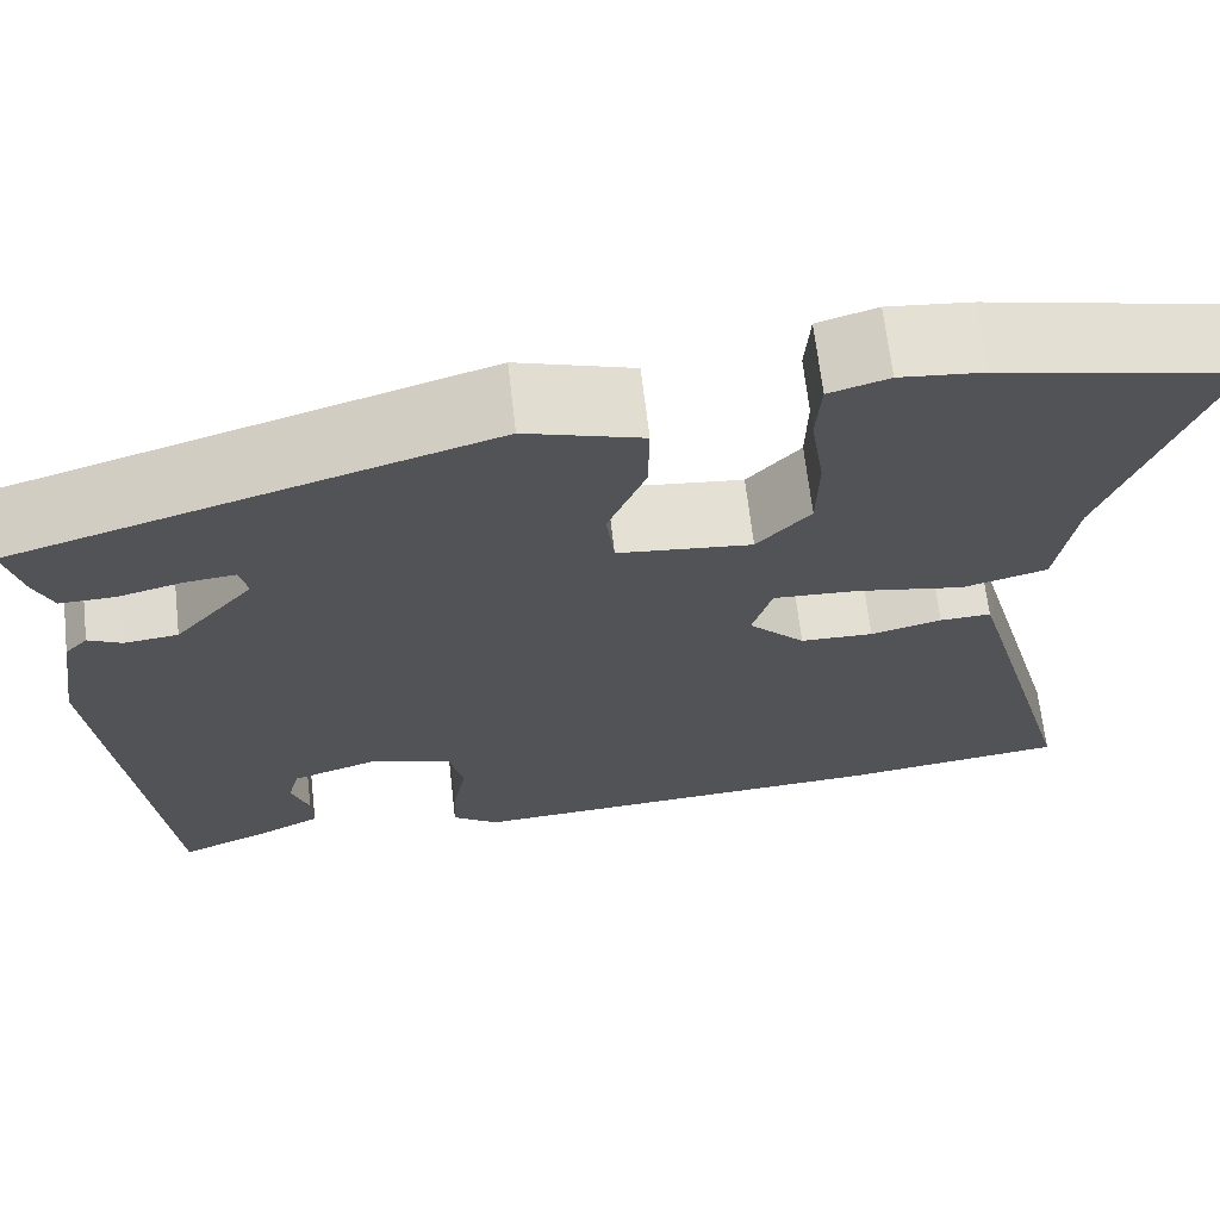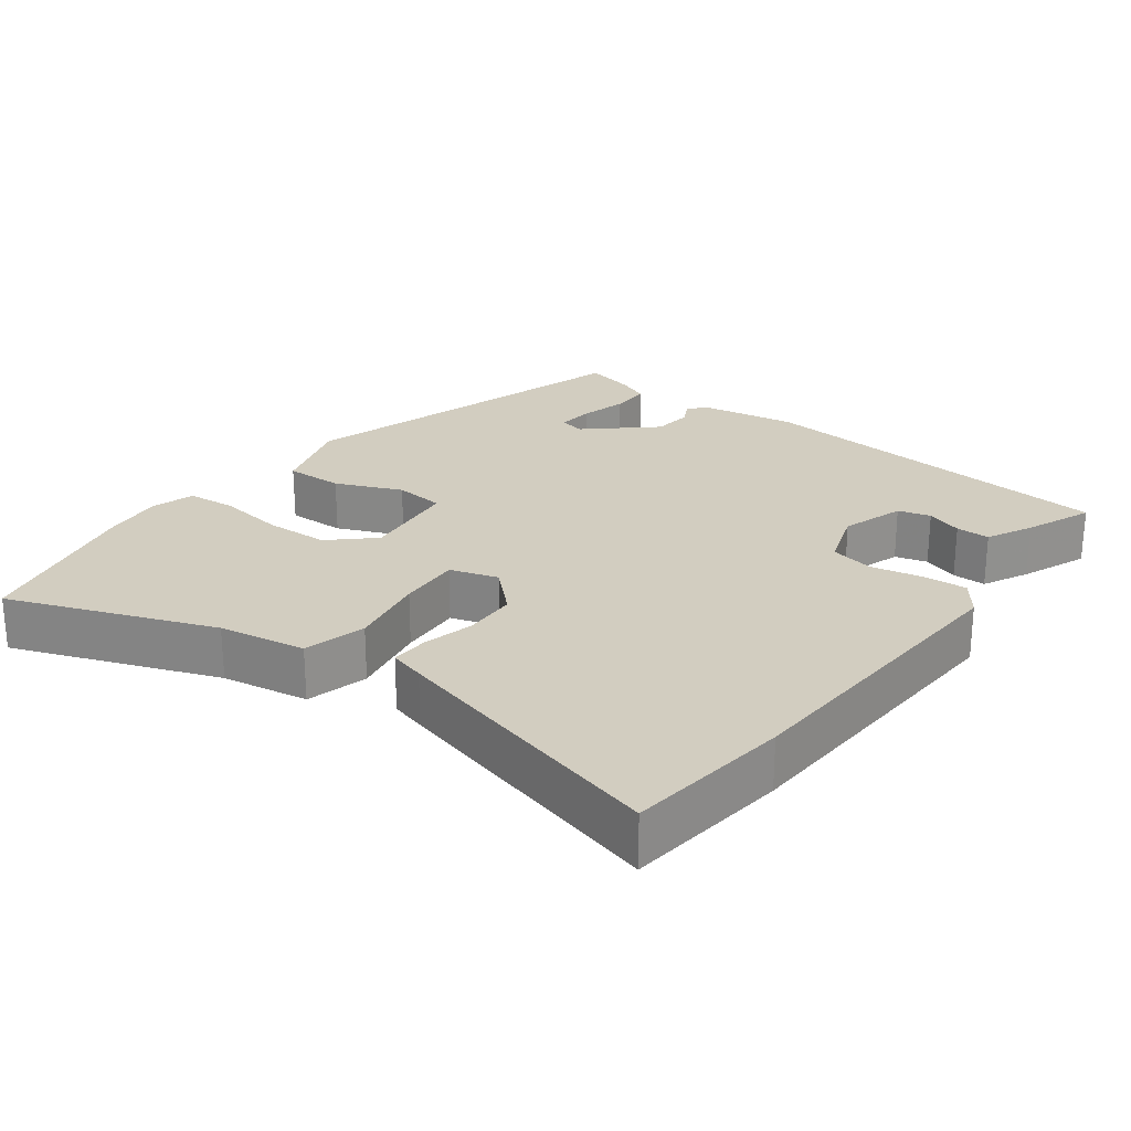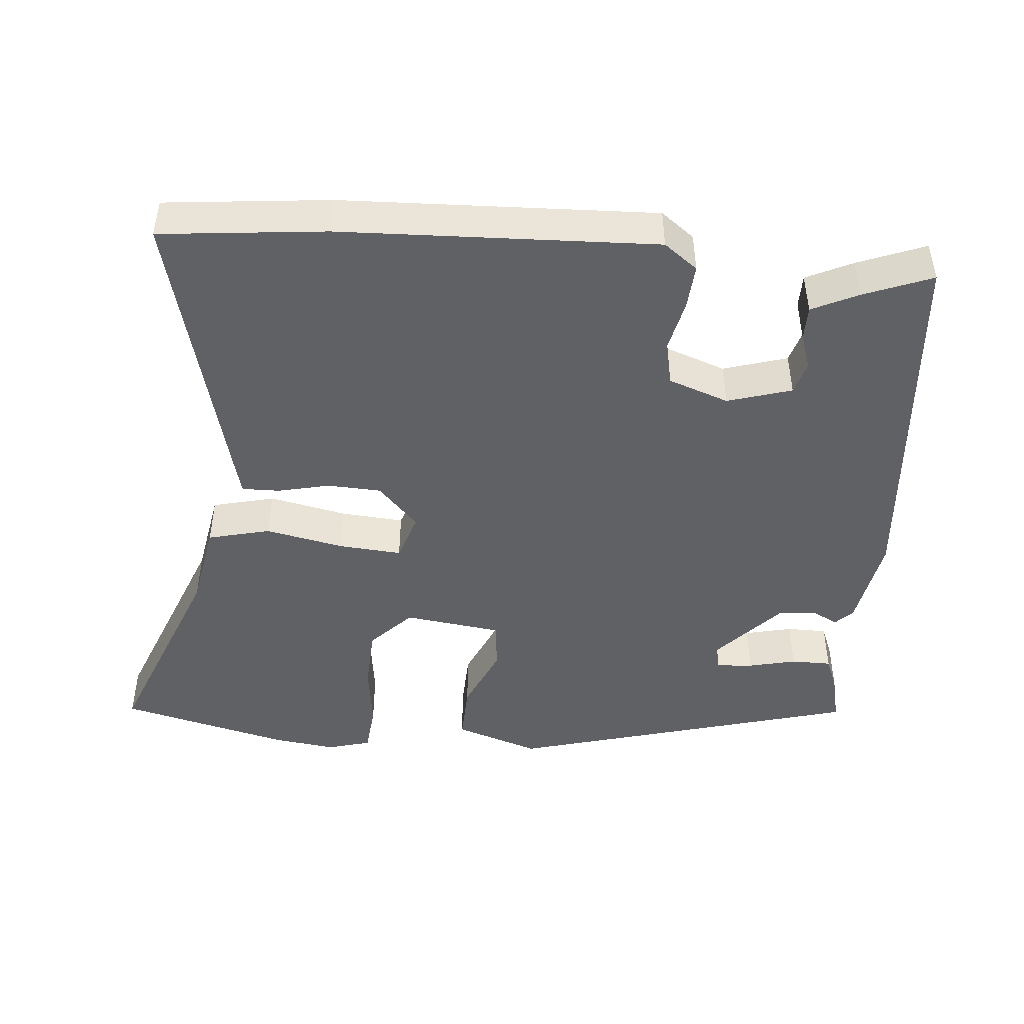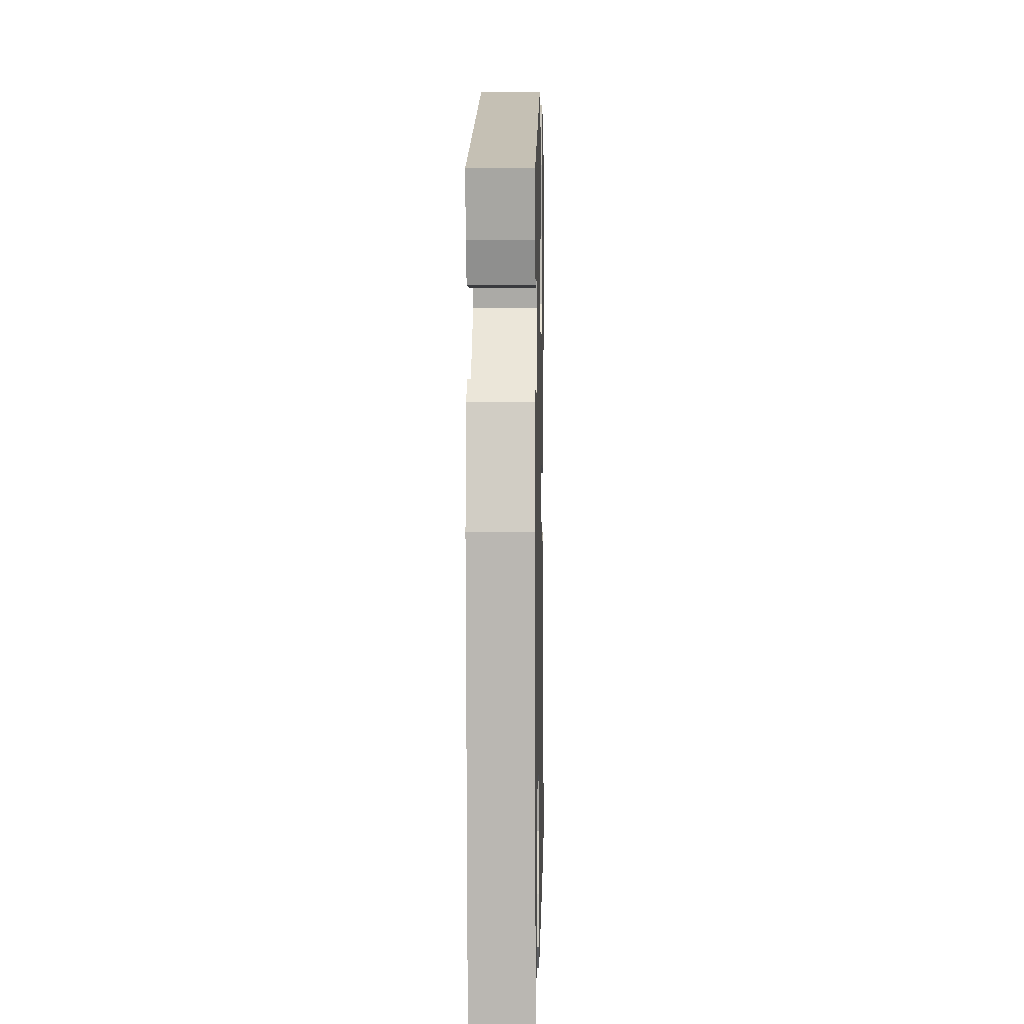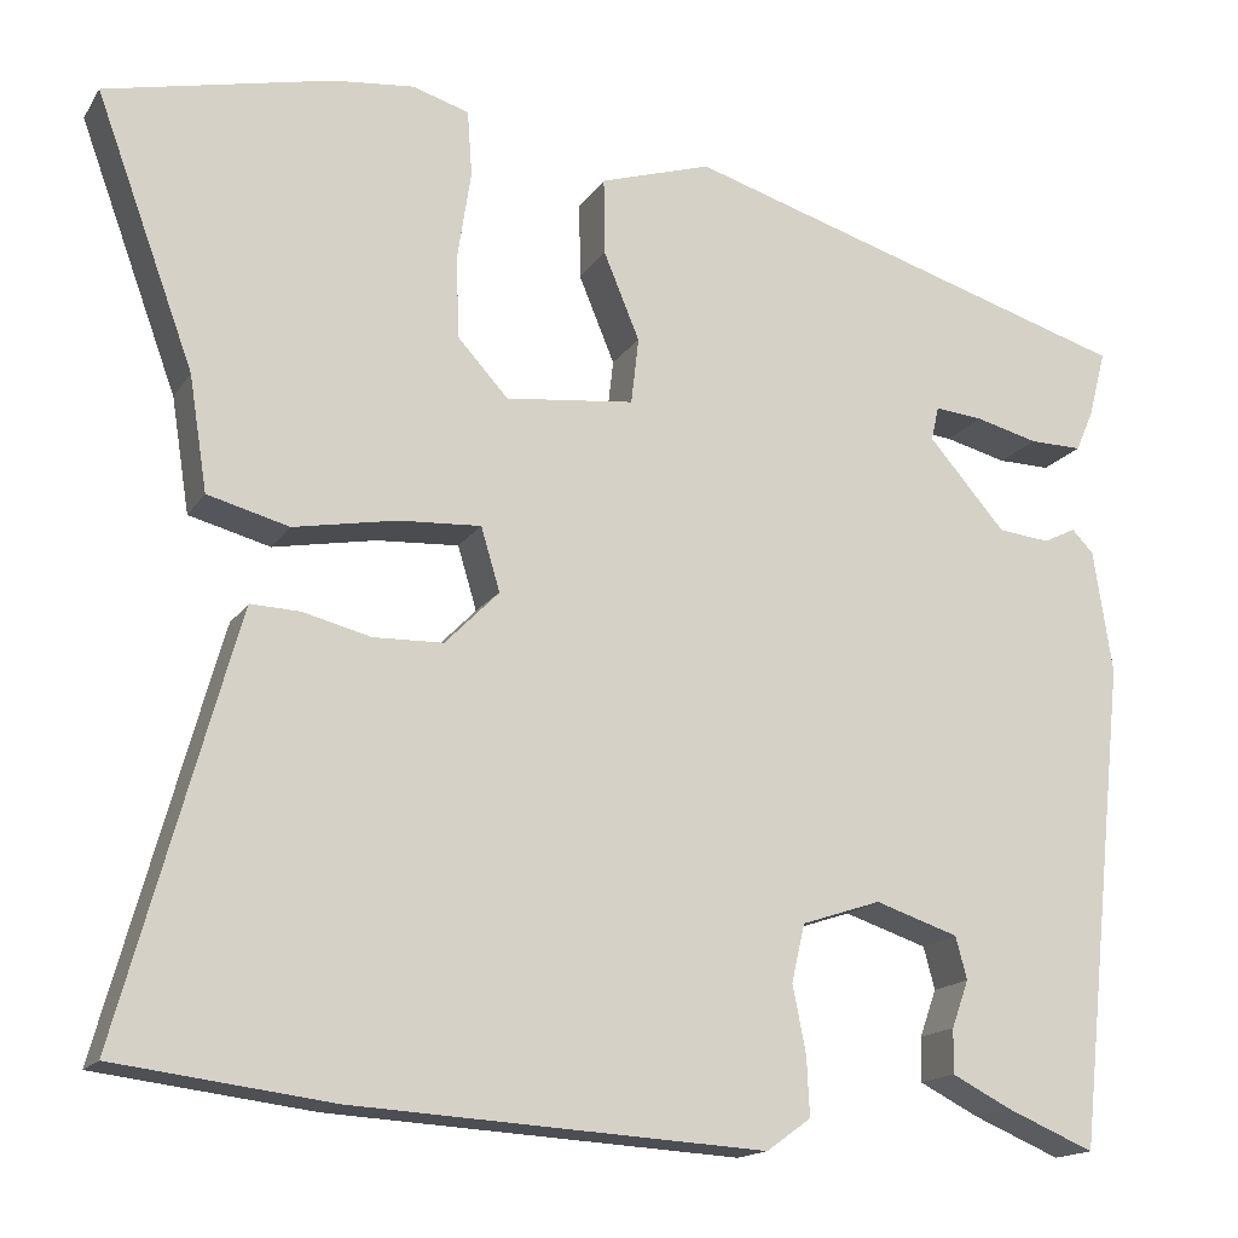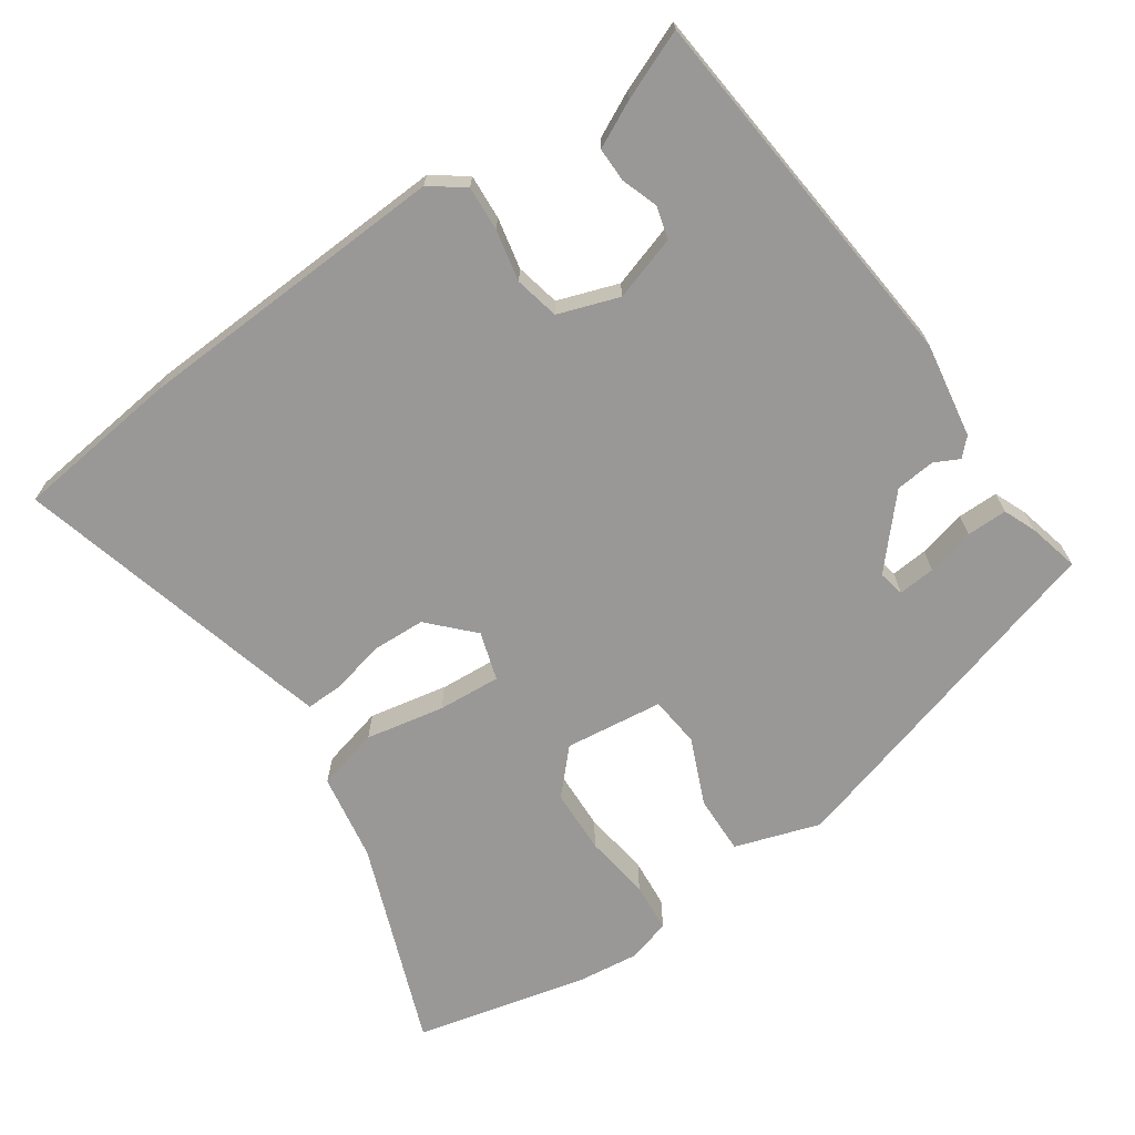
<metadata>
{"format":"obj","ext":"obj","renderer":"f3d","projection":"perspective","resolution":1024,"background":"white","views":[{"elev":67.2,"azim":-6.6,"up":"+Z"},{"elev":24.7,"azim":126.4,"up":"+Y"},{"elev":-46.1,"azim":173.8,"up":"+Y"},{"elev":1.4,"azim":-88.8,"up":"+Z"},{"elev":-16.1,"azim":157.8,"up":"+Z"},{"elev":-68.7,"azim":-146.2,"up":"+Y"}]}
</metadata>
<code>
v -0.423 0.07 -0.528
v -0.478 0.07 -0.013
v -0.458 0.07 0.118
v -0.435 0.07 0.142
v -0.401 0.07 0.125
v -0.346 0.07 0.131
v -0.265 0.07 0.224
v -0.273 0.07 0.26
v -0.324 0.07 0.255
v -0.39 0.07 0.238
v -0.446 0.07 0.237
v -0.465 0.07 0.281
v -0.483 0.07 0.351
v -0.002 0.07 0.497
v 0.116 0.07 0.46
v 0.115 0.07 0.379
v 0.077 0.07 0.287
v 0.085 0.07 0.217
v 0.221 0.07 0.202
v 0.275 0.07 0.261
v 0.277 0.07 0.35
v 0.263 0.07 0.442
v 0.268 0.07 0.511
v 0.328 0.07 0.529
v 0.413 0.07 0.52
v 0.652 0.07 0.466
v 0.548 0.07 0.182
v 0.529 0.07 0.061
v 0.443 0.07 0.038
v 0.334 0.07 0.058
v 0.247 0.07 0.063
v 0.227 0.07 -0.004
v 0.284 0.07 -0.062
v 0.358 0.07 -0.064
v 0.43 0.07 -0.046
v 0.482 0.07 -0.044
v 0.496 0.07 -0.093
v 0.605 0.07 -0.487
v 0.377 0.07 -0.516
v -0.058 0.07 -0.542
v -0.105 0.07 -0.508
v -0.102 0.07 -0.446
v -0.088 0.07 -0.375
v -0.102 0.07 -0.314
v -0.186 0.07 -0.286
v -0.274 0.07 -0.315
v -0.286 0.07 -0.36
v -0.268 0.07 -0.41
v -0.267 0.07 -0.457
v -0.33 0.07 -0.489
v -0.423 0 -0.528
v -0.478 0 -0.013
v -0.458 0 0.118
v -0.435 0 0.142
v -0.401 0 0.125
v -0.346 0 0.131
v -0.265 0 0.224
v -0.273 0 0.26
v -0.324 0 0.255
v -0.39 0 0.238
v -0.446 0 0.237
v -0.465 0 0.281
v -0.483 0 0.351
v -0.002 0 0.497
v 0.116 0 0.46
v 0.115 0 0.379
v 0.077 0 0.287
v 0.085 0 0.217
v 0.221 0 0.202
v 0.275 0 0.261
v 0.277 0 0.35
v 0.263 0 0.442
v 0.268 0 0.511
v 0.328 0 0.529
v 0.413 0 0.52
v 0.652 0 0.466
v 0.548 0 0.182
v 0.529 0 0.061
v 0.443 0 0.038
v 0.334 0 0.058
v 0.247 0 0.063
v 0.227 0 -0.004
v 0.284 0 -0.062
v 0.358 0 -0.064
v 0.43 0 -0.046
v 0.482 0 -0.044
v 0.496 0 -0.093
v 0.605 0 -0.487
v 0.377 0 -0.516
v -0.058 0 -0.542
v -0.105 0 -0.508
v -0.102 0 -0.446
v -0.088 0 -0.375
v -0.102 0 -0.314
v -0.186 0 -0.286
v -0.274 0 -0.315
v -0.286 0 -0.36
v -0.268 0 -0.41
v -0.267 0 -0.457
v -0.33 0 -0.489
f 47 48 49 50
f 46 47 50 1
f 40 41 42 43
f 38 39 40 43
f 38 43 44
f 37 38 44 45
f 34 35 36 37
f 33 34 37 45
f 27 28 29 30
f 27 30 31
f 26 27 31
f 25 26 31
f 24 25 31
f 21 22 23 24
f 20 21 24
f 20 24 31 32
f 14 15 16 17
f 14 17 18
f 13 14 18
f 9 10 11 12
f 8 9 12 13
f 2 3 4 5
f 46 1 2 5
f 46 5 6
f 32 33 45 46
f 32 46 6 7
f 19 20 32
f 18 19 32 7
f 8 13 18
f 7 8 18
f 100 99 98 97
f 51 100 97 96
f 93 92 91 90
f 93 90 89 88
f 94 93 88
f 95 94 88 87
f 87 86 85 84
f 95 87 84 83
f 80 79 78 77
f 81 80 77
f 81 77 76
f 81 76 75
f 81 75 74
f 74 73 72 71
f 74 71 70
f 82 81 74 70
f 67 66 65 64
f 68 67 64
f 68 64 63
f 62 61 60 59
f 63 62 59 58
f 55 54 53 52
f 55 52 51 96
f 56 55 96
f 96 95 83 82
f 57 56 96 82
f 82 70 69
f 57 82 69 68
f 68 63 58
f 68 58 57
f 1 51 52 2
f 2 52 53 3
f 3 53 54 4
f 4 54 55 5
f 5 55 56 6
f 6 56 57 7
f 7 57 58 8
f 8 58 59 9
f 9 59 60 10
f 10 60 61 11
f 11 61 62 12
f 12 62 63 13
f 13 63 64 14
f 14 64 65 15
f 15 65 66 16
f 16 66 67 17
f 17 67 68 18
f 18 68 69 19
f 19 69 70 20
f 20 70 71 21
f 21 71 72 22
f 22 72 73 23
f 23 73 74 24
f 24 74 75 25
f 25 75 76 26
f 26 76 77 27
f 27 77 78 28
f 28 78 79 29
f 29 79 80 30
f 30 80 81 31
f 31 81 82 32
f 32 82 83 33
f 33 83 84 34
f 34 84 85 35
f 35 85 86 36
f 36 86 87 37
f 37 87 88 38
f 38 88 89 39
f 39 89 90 40
f 40 90 91 41
f 41 91 92 42
f 42 92 93 43
f 43 93 94 44
f 44 94 95 45
f 45 95 96 46
f 46 96 97 47
f 47 97 98 48
f 48 98 99 49
f 49 99 100 50
f 50 100 51 1

</code>
